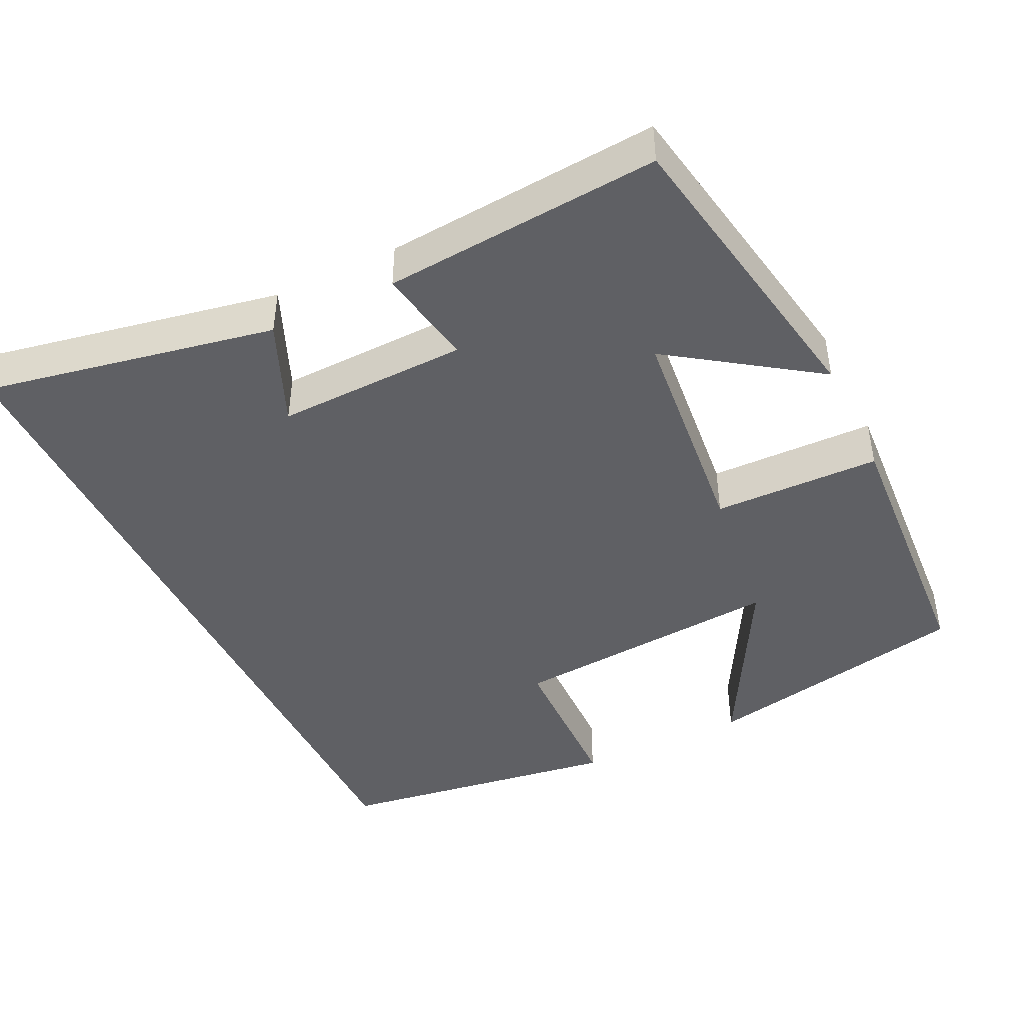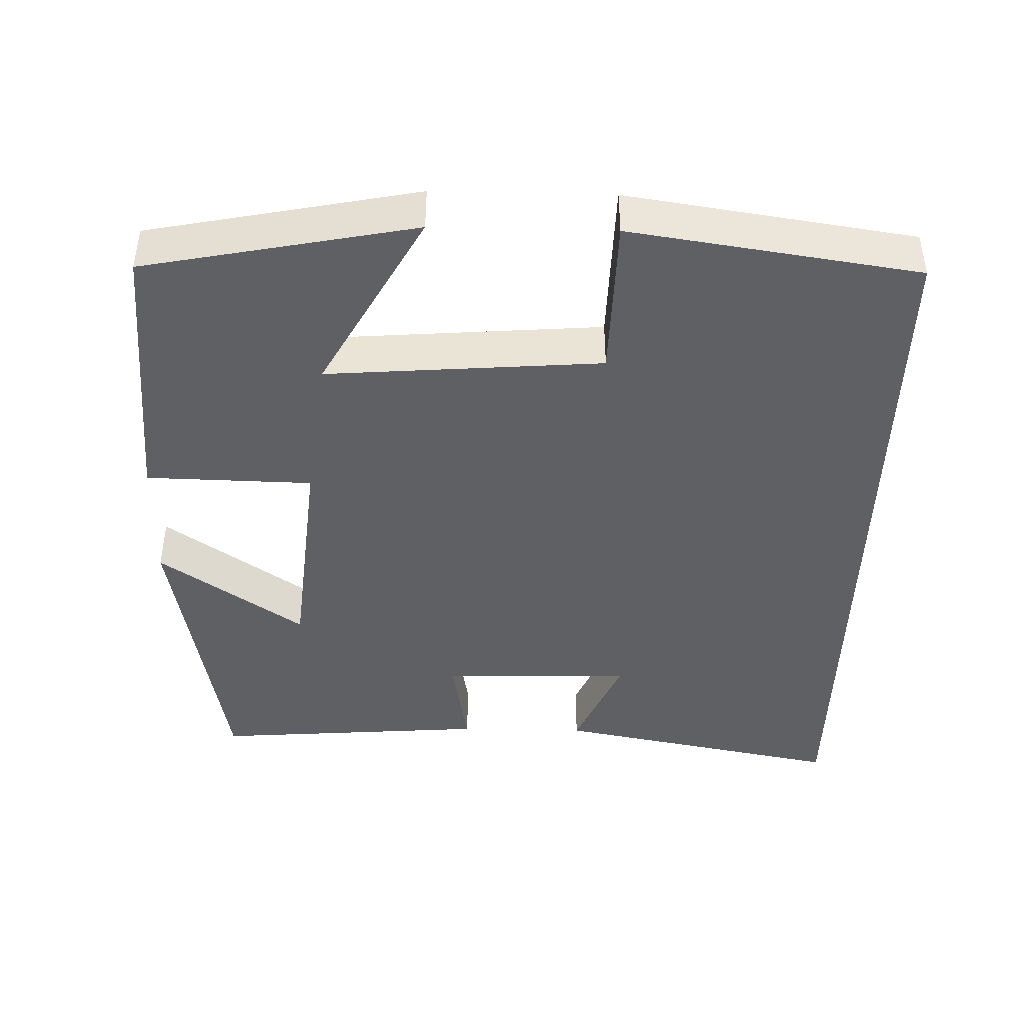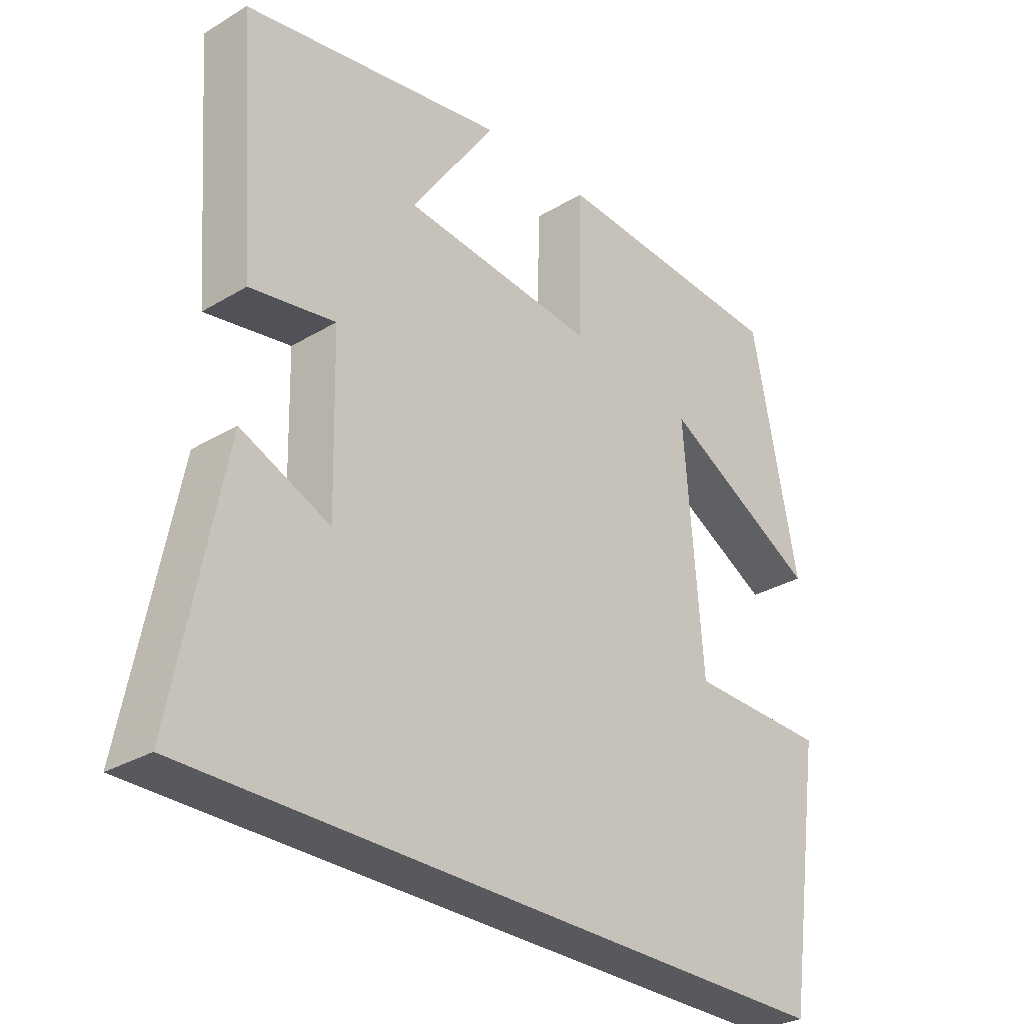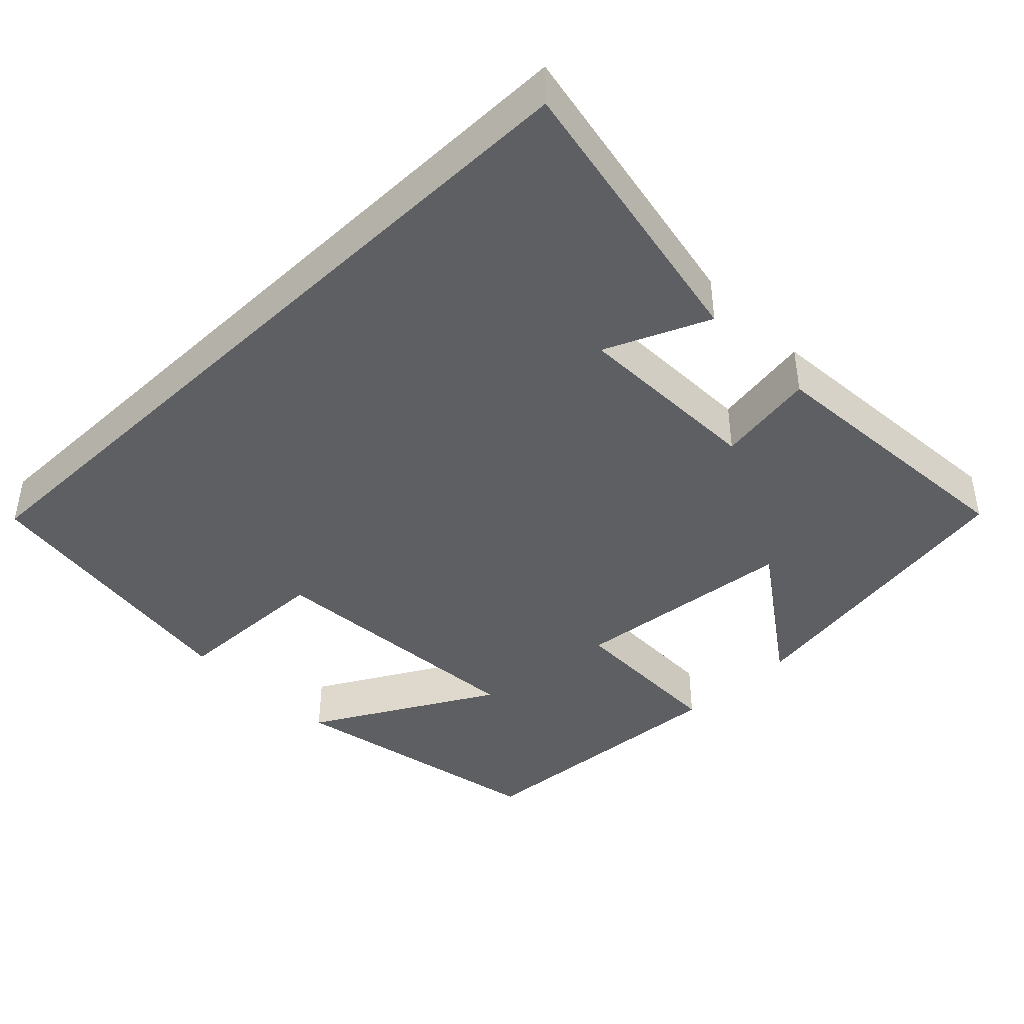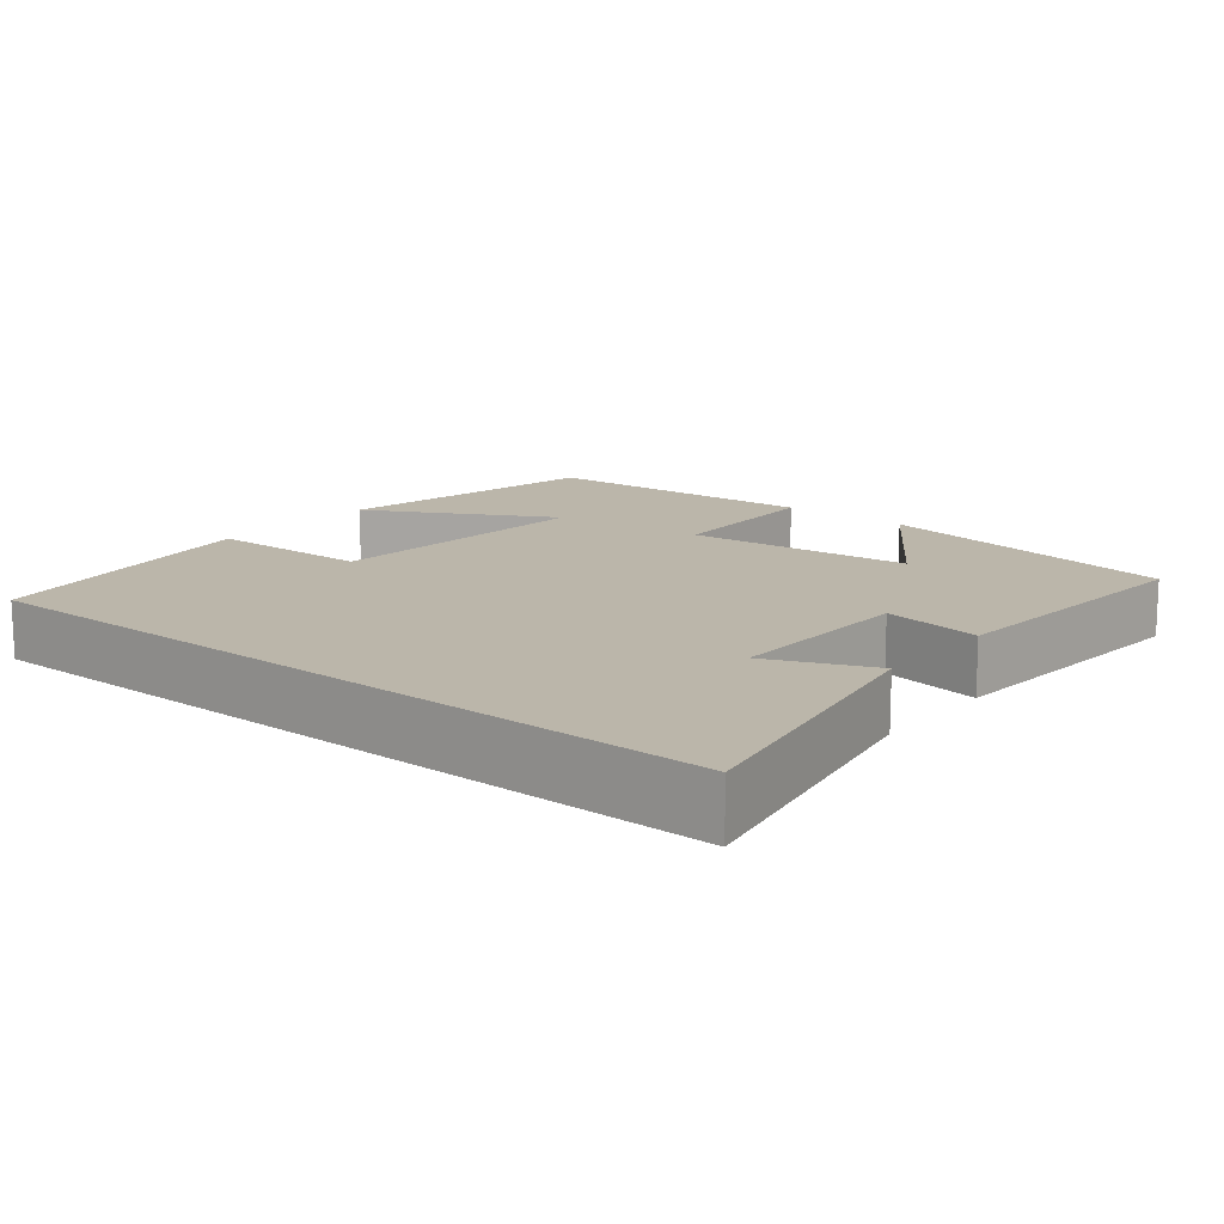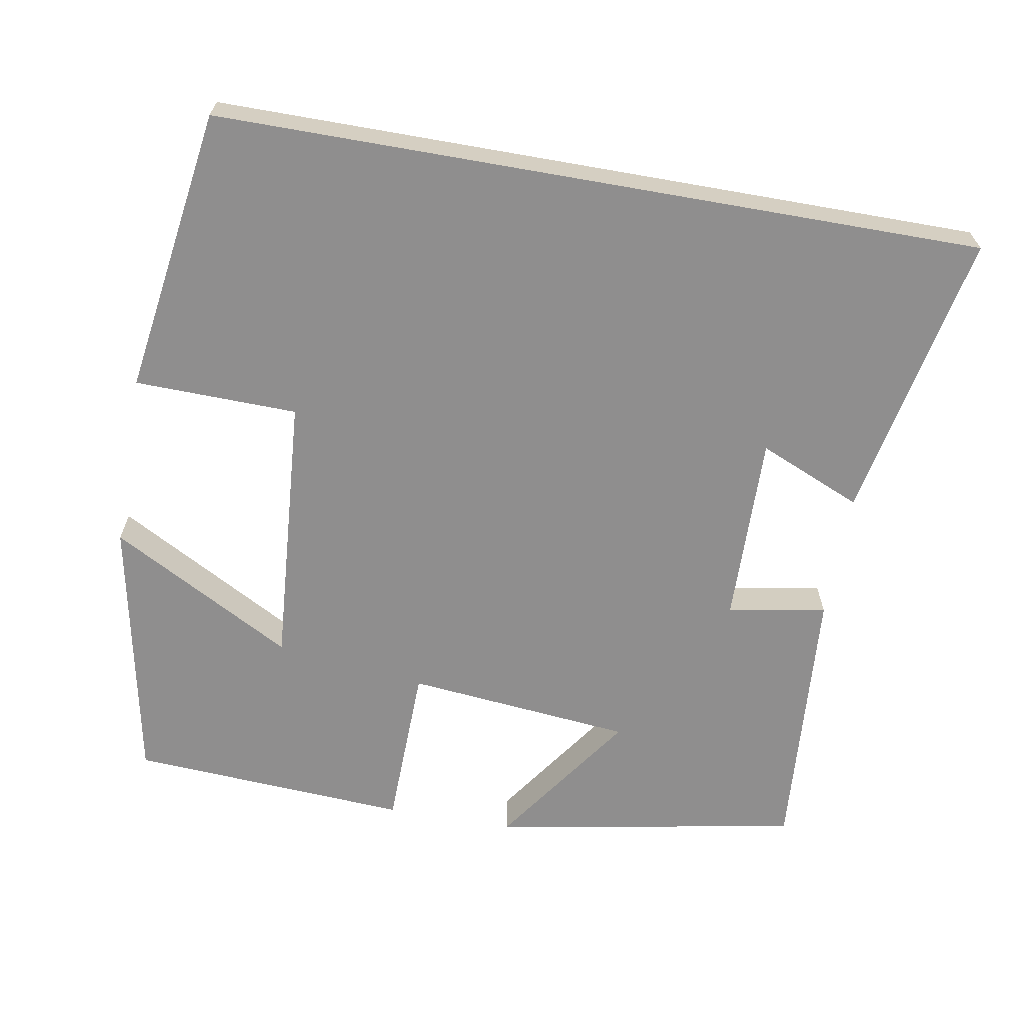
<metadata>
{"format":"obj","ext":"obj","renderer":"f3d","projection":"perspective","resolution":1024,"background":"white","views":[{"elev":-44.4,"azim":-64.1,"up":"+Y"},{"elev":-43.1,"azim":88.6,"up":"+Y"},{"elev":-30.0,"azim":-48.8,"up":"+Z"},{"elev":-41.7,"azim":-135.9,"up":"+Y"},{"elev":14.0,"azim":-140.8,"up":"+Y"},{"elev":-65.0,"azim":170.0,"up":"+Y"}]}
</metadata>
<code>
v -0.528 0.07 0.427
v -0.118 0.07 0.5
v -0.251 0.07 0.308
v 0.051 0.07 0.278
v 0.056 0.07 0.5
v 0.429 0.07 0.477
v 0.5 0.07 0.118
v 0.255 0.07 0.253
v 0.283 0.07 -0.113
v 0.5 0.07 -0.118
v 0.443 0.07 -0.5
v -0.575 0.07 -0.5
v -0.5 0.07 -0.113
v -0.362 0.07 -0.172
v -0.368 0.07 0.082
v -0.5 0.07 0.059
v -0.528 0 0.427
v -0.118 0 0.5
v -0.251 0 0.308
v 0.051 0 0.278
v 0.056 0 0.5
v 0.429 0 0.477
v 0.5 0 0.118
v 0.255 0 0.253
v 0.283 0 -0.113
v 0.5 0 -0.118
v 0.443 0 -0.5
v -0.575 0 -0.5
v -0.5 0 -0.113
v -0.362 0 -0.172
v -0.368 0 0.082
v -0.5 0 0.059
f 15 16 1
f 12 13 14
f 10 11 12 14
f 9 10 14
f 8 9 14 15
f 5 6 7 8
f 4 5 8
f 3 4 8 15
f 1 2 3
f 1 3 15
f 17 32 31
f 30 29 28
f 30 28 27 26
f 30 26 25
f 31 30 25 24
f 24 23 22 21
f 24 21 20
f 31 24 20 19
f 19 18 17
f 31 19 17
f 1 17 18 2
f 2 18 19 3
f 3 19 20 4
f 4 20 21 5
f 5 21 22 6
f 6 22 23 7
f 7 23 24 8
f 8 24 25 9
f 9 25 26 10
f 10 26 27 11
f 11 27 28 12
f 12 28 29 13
f 13 29 30 14
f 14 30 31 15
f 15 31 32 16
f 16 32 17 1

</code>
